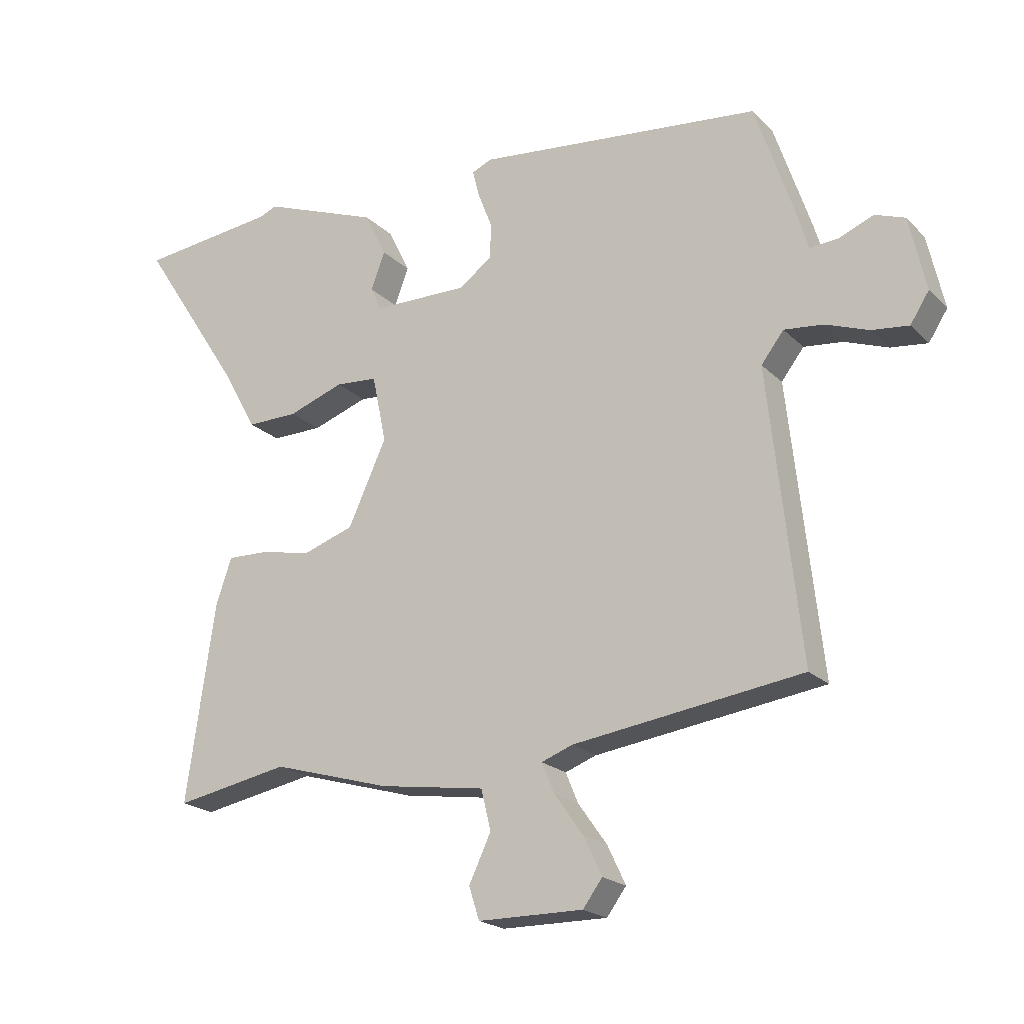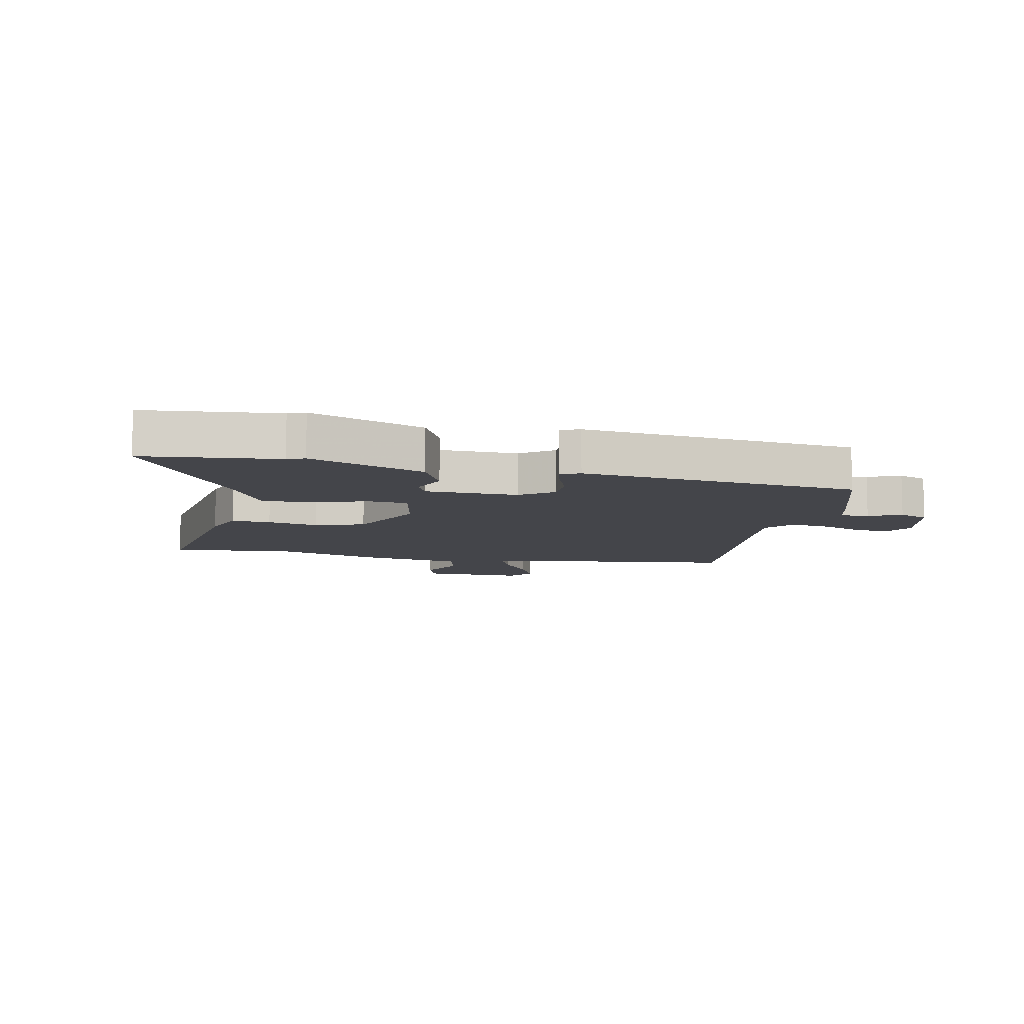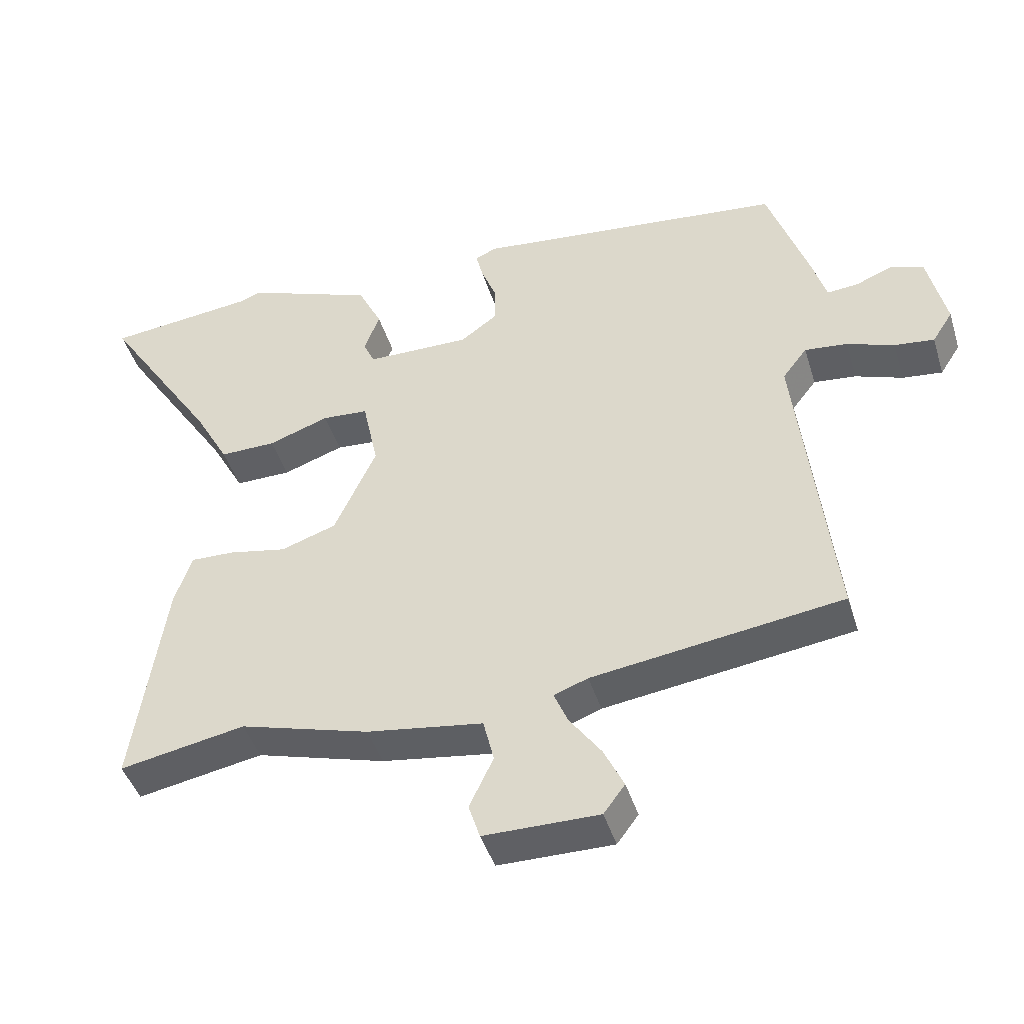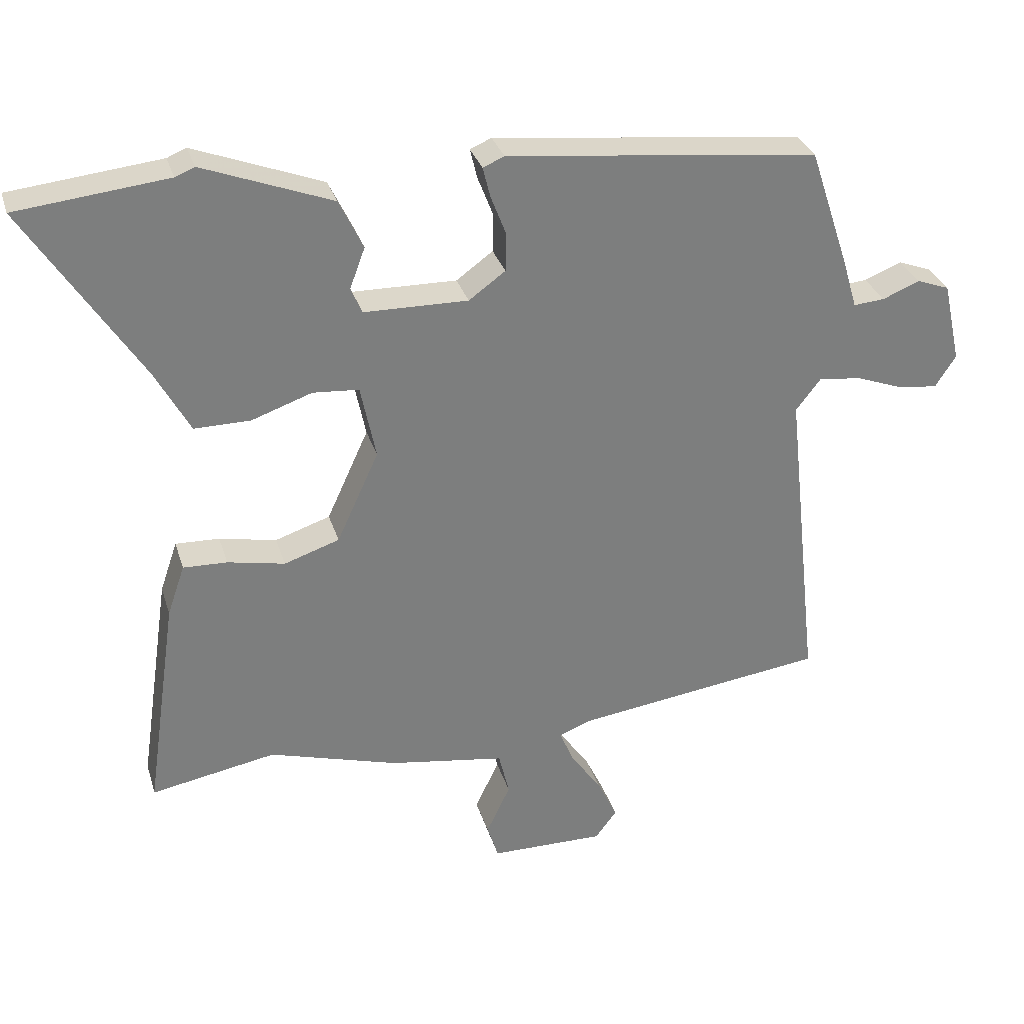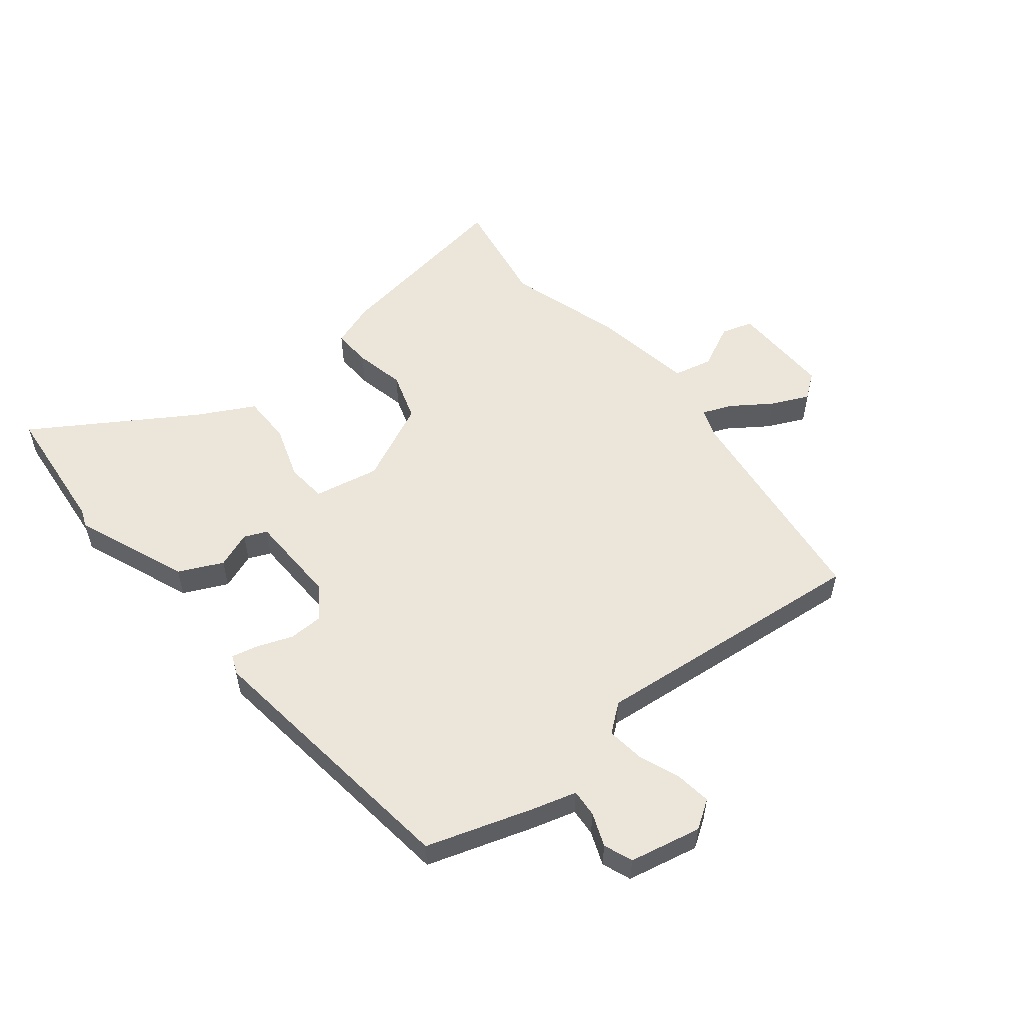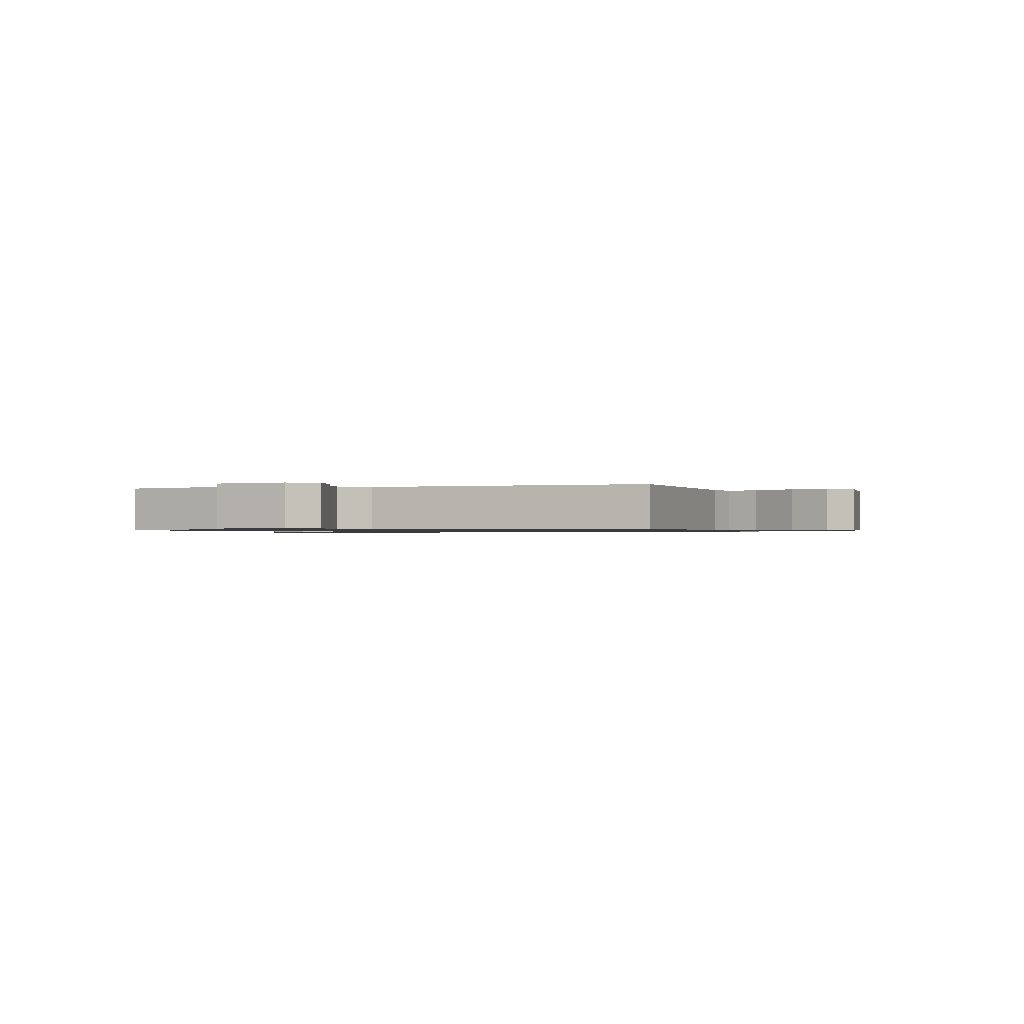
<metadata>
{"format":"obj","ext":"obj","renderer":"f3d","projection":"perspective","resolution":1024,"background":"white","views":[{"elev":-20.5,"azim":31.1,"up":"+Z"},{"elev":-9.2,"azim":-12.3,"up":"+Y"},{"elev":-44.4,"azim":16.9,"up":"+Z"},{"elev":30.8,"azim":-15.8,"up":"+Z"},{"elev":54.5,"azim":50.5,"up":"+Y"},{"elev":-0.9,"azim":103.5,"up":"+Y"}]}
</metadata>
<code>
v -0.669 0.07 0.481
v -0.443 0.07 0.506
v -0.414 0.07 0.518
v -0.221 0.07 0.445
v -0.185 0.07 0.371
v -0.208 0.07 0.309
v -0.191 0.07 0.271
v -0.035 0.07 0.269
v 0.02 0.07 0.309
v 0.021 0.07 0.367
v -0.002 0.07 0.426
v -0.013 0.07 0.471
v 0.019 0.07 0.485
v 0.487 0.07 0.435
v 0.547 0.07 0.256
v 0.569 0.07 0.182
v 0.616 0.07 0.186
v 0.672 0.07 0.209
v 0.721 0.07 0.191
v 0.748 0.07 0.07
v 0.717 0.07 0.022
v 0.657 0.07 0.029
v 0.586 0.07 0.055
v 0.522 0.07 0.062
v 0.485 0.07 0.014
v 0.537 0.07 -0.459
v 0.162 0.07 -0.511
v 0.111 0.07 -0.53
v 0.132 0.07 -0.58
v 0.179 0.07 -0.646
v 0.209 0.07 -0.709
v 0.177 0.07 -0.752
v 0.005 0.07 -0.751
v -0.012 0.07 -0.698
v 0.024 0.07 -0.622
v 0.008 0.07 -0.556
v -0.166 0.07 -0.53
v -0.36 0.07 -0.474
v -0.548 0.07 -0.509
v -0.501 0.07 -0.185
v -0.475 0.07 -0.109
v -0.409 0.07 -0.111
v -0.323 0.07 -0.128
v -0.24 0.07 -0.1
v -0.177 0.07 0.037
v -0.2 0.07 0.148
v -0.269 0.07 0.153
v -0.36 0.07 0.121
v -0.444 0.07 0.12
v -0.496 0.07 0.215
v -0.669 0 0.481
v -0.443 0 0.506
v -0.414 0 0.518
v -0.221 0 0.445
v -0.185 0 0.371
v -0.208 0 0.309
v -0.191 0 0.271
v -0.035 0 0.269
v 0.02 0 0.309
v 0.021 0 0.367
v -0.002 0 0.426
v -0.013 0 0.471
v 0.019 0 0.485
v 0.487 0 0.435
v 0.547 0 0.256
v 0.569 0 0.182
v 0.616 0 0.186
v 0.672 0 0.209
v 0.721 0 0.191
v 0.748 0 0.07
v 0.717 0 0.022
v 0.657 0 0.029
v 0.586 0 0.055
v 0.522 0 0.062
v 0.485 0 0.014
v 0.537 0 -0.459
v 0.162 0 -0.511
v 0.111 0 -0.53
v 0.132 0 -0.58
v 0.179 0 -0.646
v 0.209 0 -0.709
v 0.177 0 -0.752
v 0.005 0 -0.751
v -0.012 0 -0.698
v 0.024 0 -0.622
v 0.008 0 -0.556
v -0.166 0 -0.53
v -0.36 0 -0.474
v -0.548 0 -0.509
v -0.501 0 -0.185
v -0.475 0 -0.109
v -0.409 0 -0.111
v -0.323 0 -0.128
v -0.24 0 -0.1
v -0.177 0 0.037
v -0.2 0 0.148
v -0.269 0 0.153
v -0.36 0 0.121
v -0.444 0 0.12
v -0.496 0 0.215
f 47 48 49 50
f 50 1 2
f 47 50 2
f 46 47 2
f 41 42 43
f 40 41 43
f 39 40 43
f 38 39 43
f 38 43 44
f 37 38 44
f 36 37 44
f 33 34 35
f 32 33 35
f 31 32 35
f 30 31 35
f 29 30 35
f 28 29 35 36
f 36 44 45
f 28 36 45
f 27 28 45
f 21 22 23
f 20 21 23
f 19 20 23
f 18 19 23
f 17 18 23
f 16 17 23 24
f 16 24 25
f 15 16 25
f 14 15 25
f 13 14 25
f 12 13 25
f 11 12 25
f 10 11 25
f 4 5 6
f 3 4 6
f 2 3 6
f 46 2 6 7
f 45 46 7 8
f 27 45 8 9
f 25 26 27
f 10 25 27
f 9 10 27
f 100 99 98 97
f 52 51 100
f 52 100 97
f 52 97 96
f 93 92 91
f 93 91 90
f 93 90 89
f 93 89 88
f 94 93 88
f 94 88 87
f 94 87 86
f 85 84 83
f 85 83 82
f 85 82 81
f 85 81 80
f 85 80 79
f 86 85 79 78
f 95 94 86
f 95 86 78
f 95 78 77
f 73 72 71
f 73 71 70
f 73 70 69
f 73 69 68
f 73 68 67
f 74 73 67 66
f 75 74 66
f 75 66 65
f 75 65 64
f 75 64 63
f 75 63 62
f 75 62 61
f 75 61 60
f 56 55 54
f 56 54 53
f 56 53 52
f 57 56 52 96
f 58 57 96 95
f 59 58 95 77
f 77 76 75
f 77 75 60
f 77 60 59
f 1 51 52 2
f 2 52 53 3
f 3 53 54 4
f 4 54 55 5
f 5 55 56 6
f 6 56 57 7
f 7 57 58 8
f 8 58 59 9
f 9 59 60 10
f 10 60 61 11
f 11 61 62 12
f 12 62 63 13
f 13 63 64 14
f 14 64 65 15
f 15 65 66 16
f 16 66 67 17
f 17 67 68 18
f 18 68 69 19
f 19 69 70 20
f 20 70 71 21
f 21 71 72 22
f 22 72 73 23
f 23 73 74 24
f 24 74 75 25
f 25 75 76 26
f 26 76 77 27
f 27 77 78 28
f 28 78 79 29
f 29 79 80 30
f 30 80 81 31
f 31 81 82 32
f 32 82 83 33
f 33 83 84 34
f 34 84 85 35
f 35 85 86 36
f 36 86 87 37
f 37 87 88 38
f 38 88 89 39
f 39 89 90 40
f 40 90 91 41
f 41 91 92 42
f 42 92 93 43
f 43 93 94 44
f 44 94 95 45
f 45 95 96 46
f 46 96 97 47
f 47 97 98 48
f 48 98 99 49
f 49 99 100 50
f 50 100 51 1

</code>
